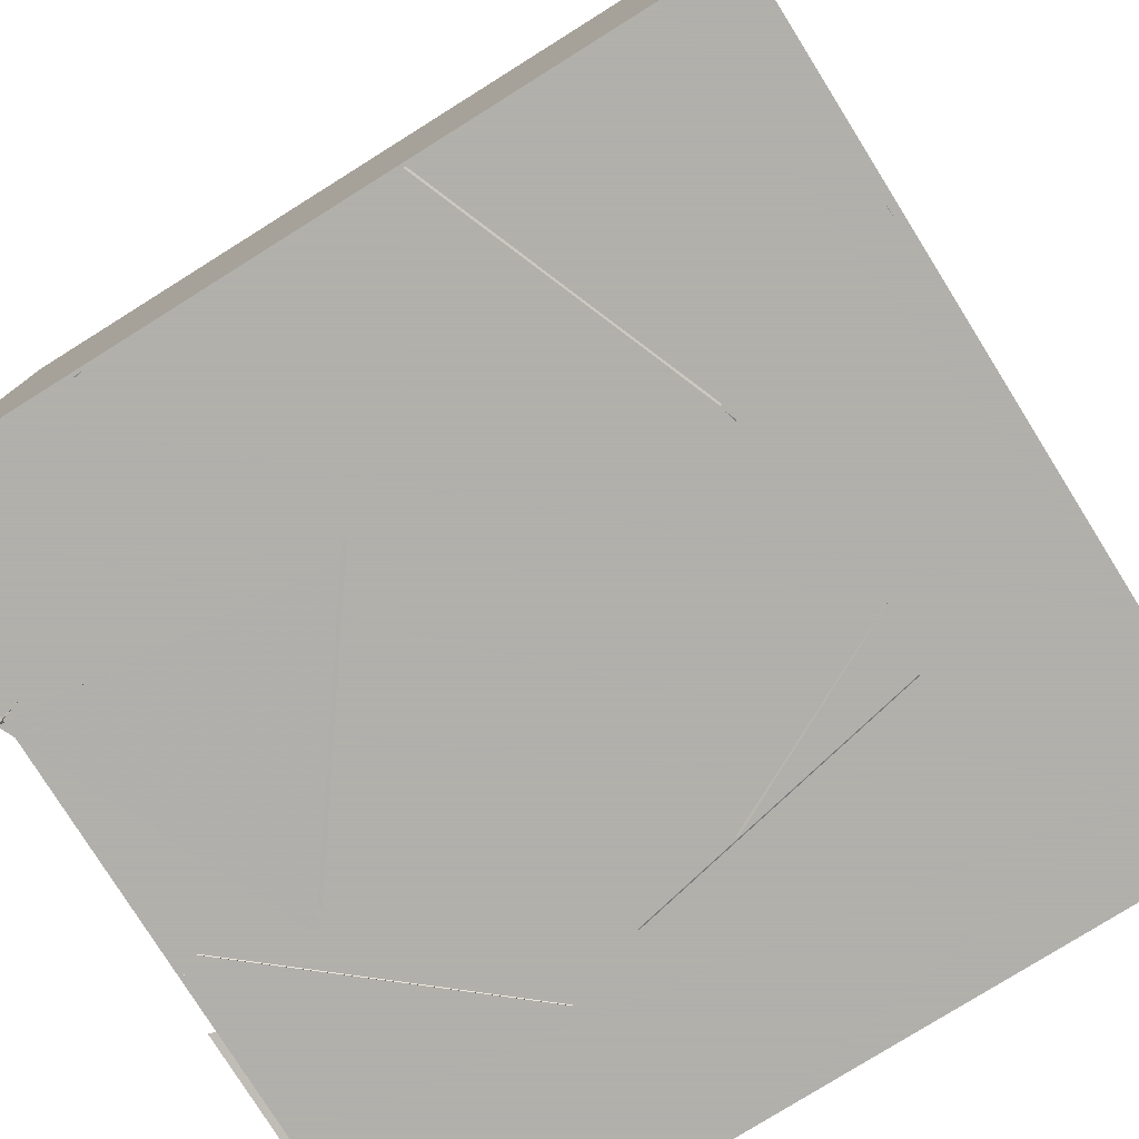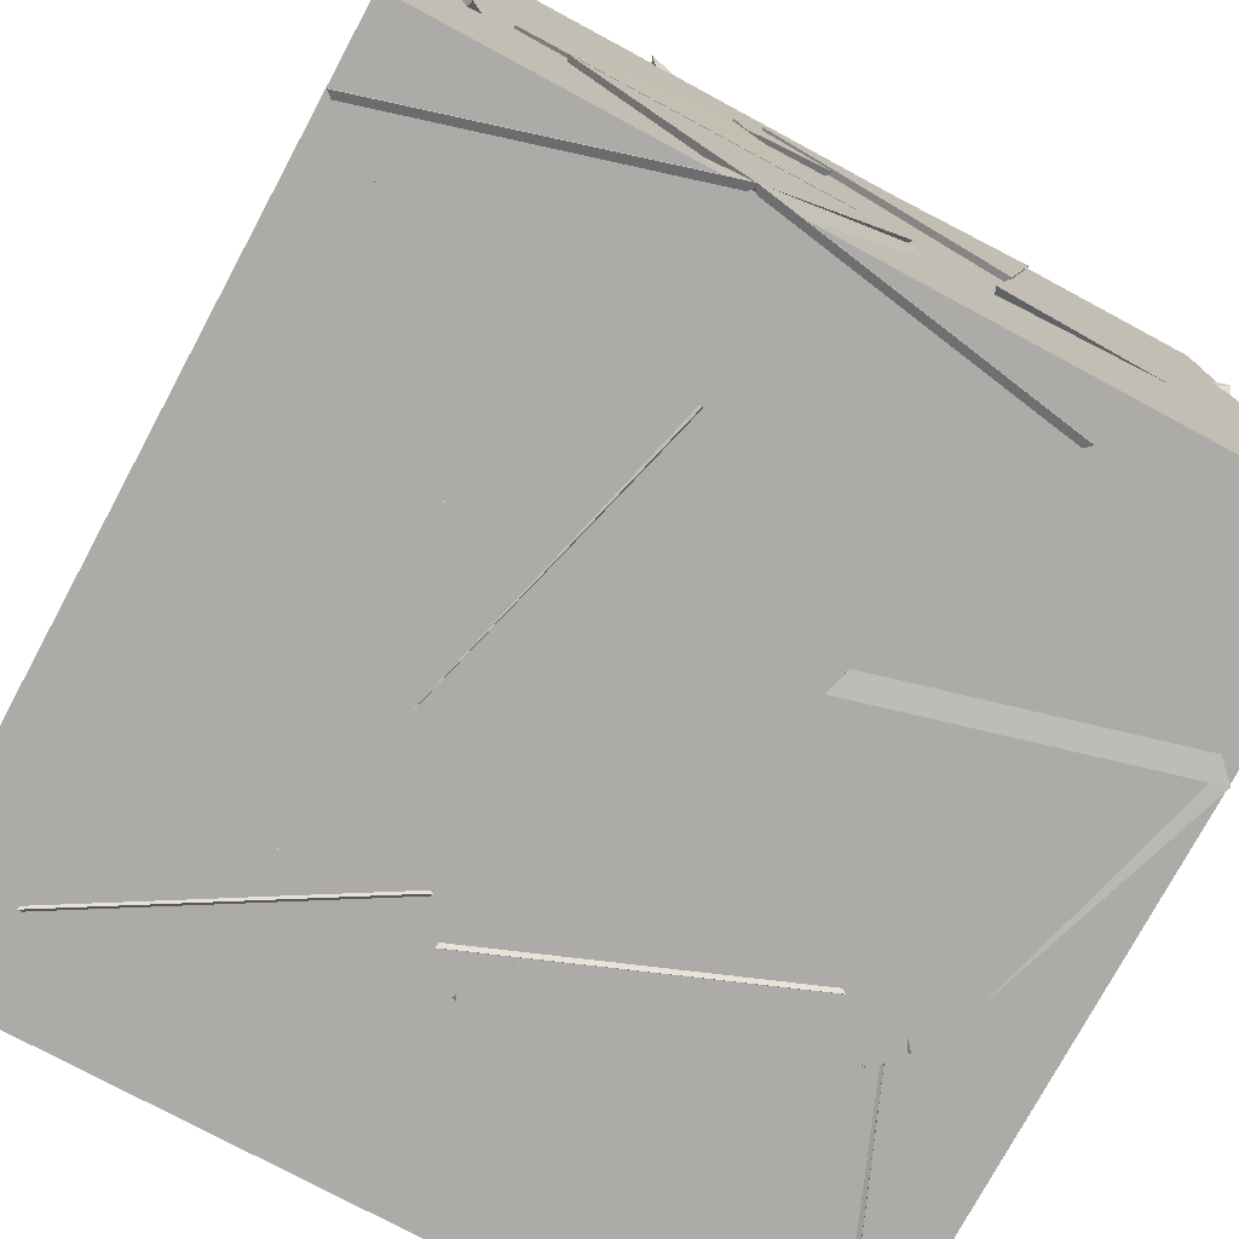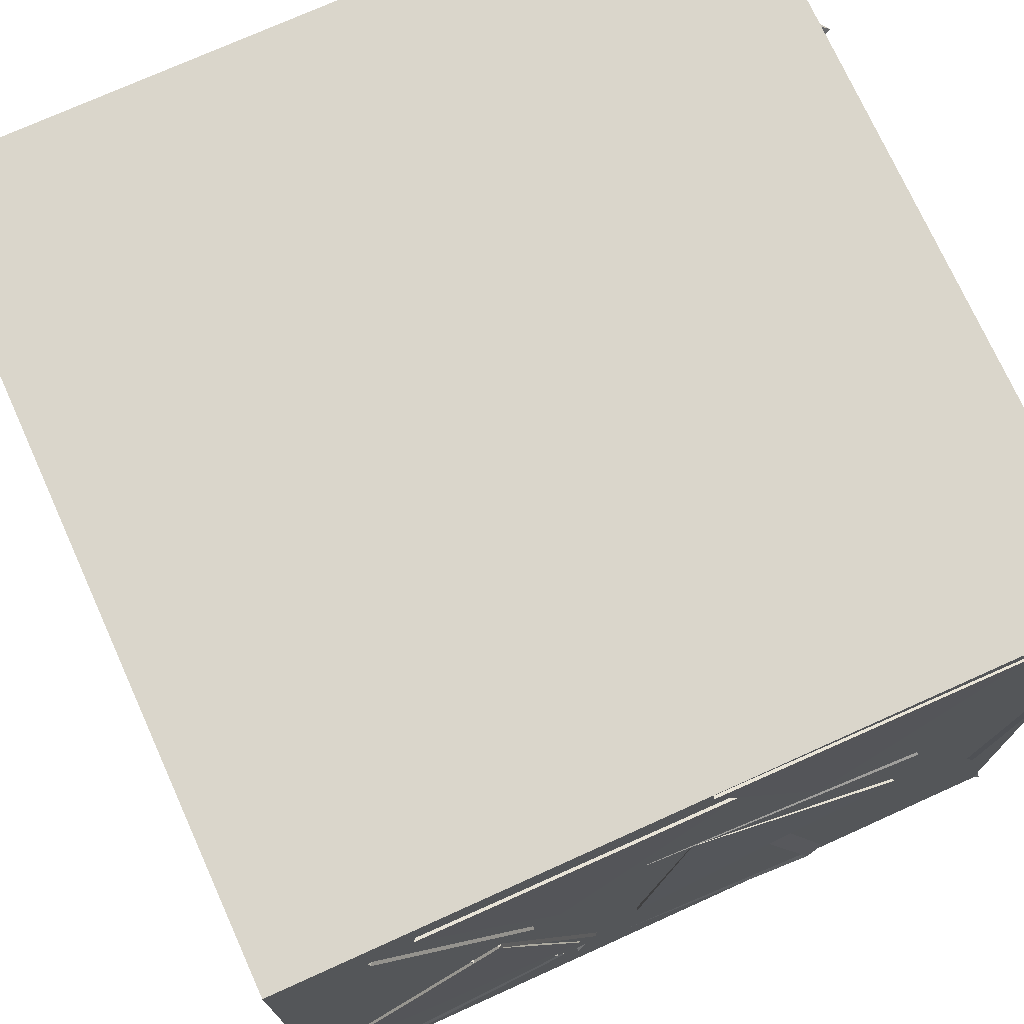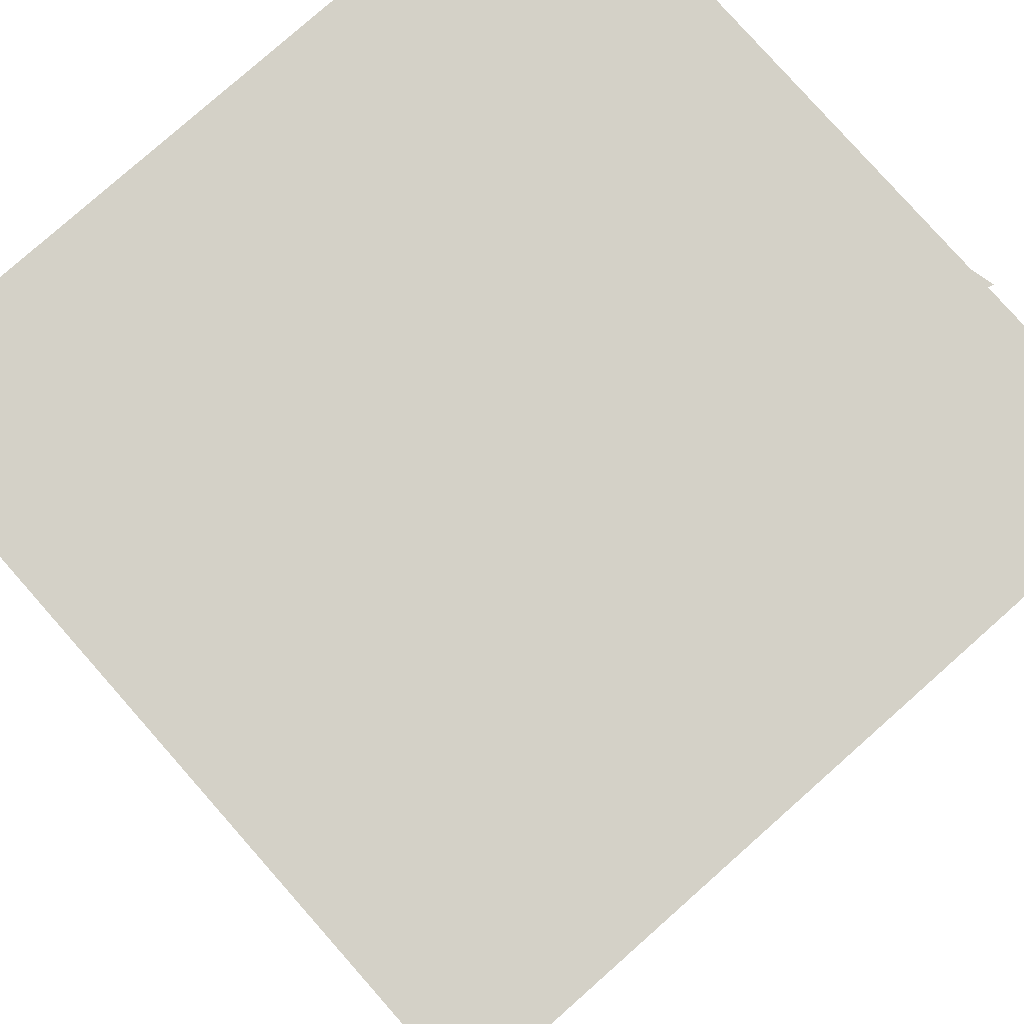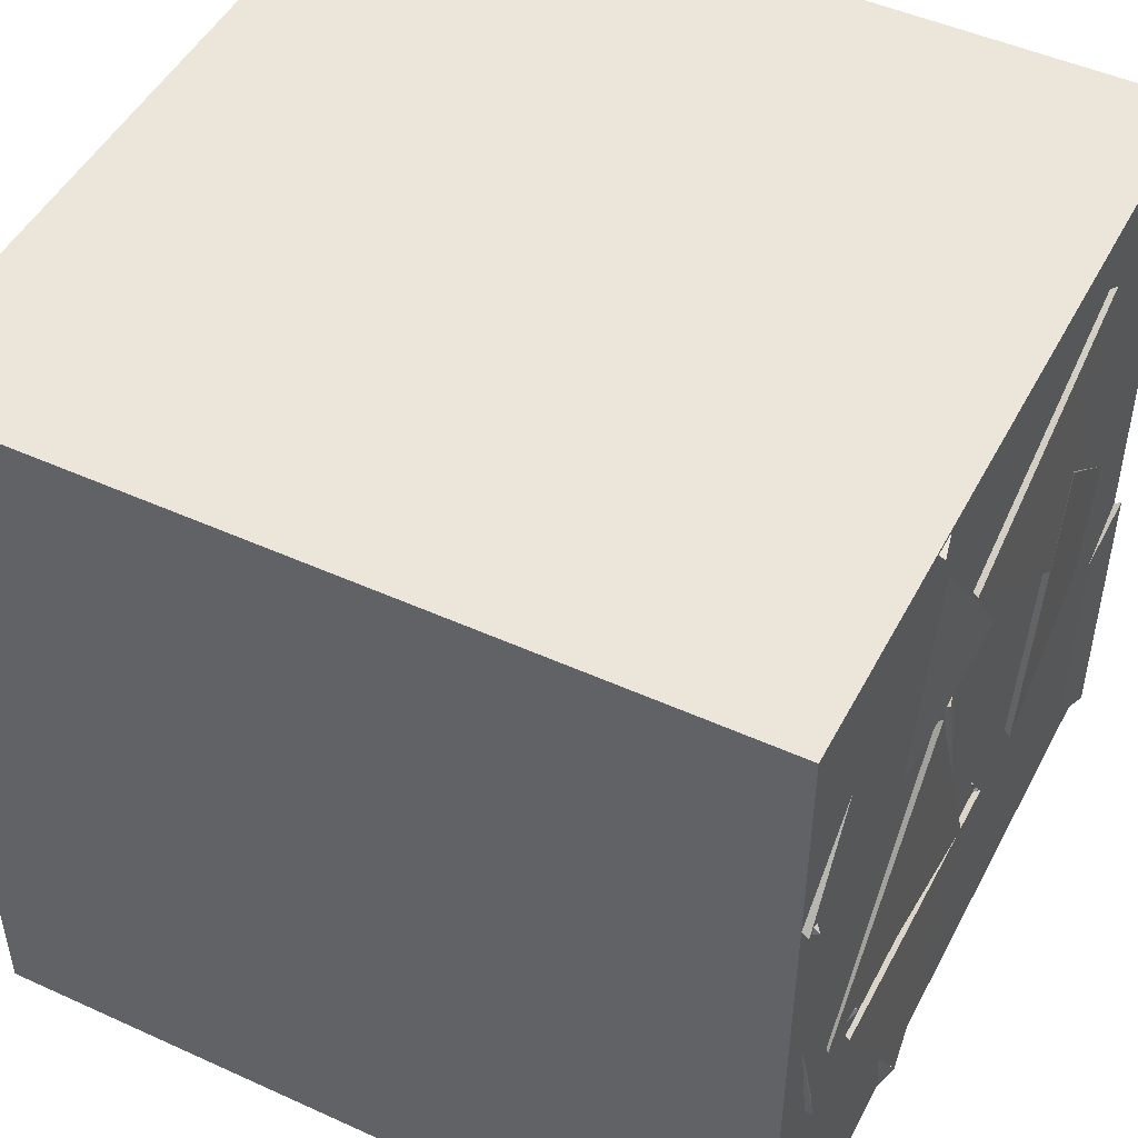
<metadata>
{"format":"obj","ext":"obj","renderer":"f3d","projection":"perspective","resolution":1024,"background":"white","views":[{"elev":-78.4,"azim":-148.0,"up":"+Z"},{"elev":-76.3,"azim":61.7,"up":"+Y"},{"elev":73.9,"azim":-24.3,"up":"+Z"},{"elev":79.8,"azim":-41.5,"up":"+Y"},{"elev":48.4,"azim":26.9,"up":"+Y"}]}
</metadata>
<code>
v 19.47 19.54 20.86
v 19.52 19.7 19.87
v 19.93 20.35 20.51
v 20.34 19.45 20.39
v 19.26 19.42 19.71
v 19.9 20.1 20.07
v 20.08 19.13 20.21
v 20.16 19.53 19.3
v 19.28 20.34 18.68
v 19.65 21.27 18.72
v 19.41 20.78 19.56
v 20.2 20.49 19.02
v 19.65 18.69 18.98
v 20.39 18.89 19.63
v 20.6 18.68 18.68
v 20.17 19.54 18.91
v 19.5 19.69 19.91
v 20.37 19.45 20.33
v 19.55 19.51 20.89
v 19.65 18.76 20.24
v 19.51 19.63 19.59
v 19.86 20.35 18.98
v 19.85 19.39 18.68
v 20.49 19.68 19.39
v 20.22 19.49 19.89
v 20 18.68 20.44
v 19.86 18.68 19.45
v 20.79 18.68 19.82
v 20.57 20.61 18.69
v 19.84 20.28 19.28
v 20.27 21.16 19.46
v 20.77 20.31 19.63
v 20.17 19.52 18.93
v 19.54 19.4 19.69
v 20.4 18.87 19.65
v 19.65 18.68 19.01
v 19.5 19.61 20.83
v 20.41 19.42 20.45
v 20.32 19.92 21.31
v 20.05 20.35 20.45
v 18.89 20.25 20.42
v 19.6 20.8 20.85
v 19.07 21.18 20.09
v 19.74 20.44 19.93
v 20.64 19.55 19.18
v 21.31 19.61 19.91
v 21.18 18.75 19.42
v 20.47 19.08 20.04
v 21.32 20.55 21.24
v 20.49 20 21.32
v 20.43 20.97 21.08
v 20.8 20.31 20.42
v 19.5 20.63 19.99
v 18.68 20.36 20.49
v 18.68 21.21 19.97
v 18.68 20.32 19.5
v 19.5 19.04 21.32
v 19.75 20 21.32
v 19.35 19.59 20.51
v 18.78 19.73 21.32
v 18.68 21.32 19.93
v 18.68 21.32 18.92
v 18.69 20.45 19.43
v 19.49 21.05 19.43
v 18.68 20.16 19.51
v 19.24 20.35 18.71
v 19.45 20.78 19.6
v 19.61 19.8 19.47
v 21.31 19.54 19.86
v 20.46 19.02 20.01
v 21.16 18.68 19.38
v 21.32 18.68 20.36
v 21.32 20.51 19.41
v 21.32 19.53 19.62
v 21.29 19.85 18.68
v 20.5 19.97 19.28
v 20.09 20.38 20.46
v 19.63 20.57 21.32
v 20.48 20.06 21.32
v 19.66 19.64 20.96
v 21.19 21.32 19.59
v 20.19 21.32 19.7
v 20.65 20.51 19.35
v 20.6 21.32 18.79
v 20.47 19.5 21.01
v 21 18.68 21.26
v 20.44 18.68 20.43
v 20 18.68 21.32
v 20.49 19.17 18.86
v 21.32 18.68 18.68
v 21.23 19.18 19.54
v 21.32 19.68 18.68
v 20.32 19.94 21.32
v 20.63 20.33 20.46
v 21.22 19.7 20.96
v 20.39 19.36 20.52
v 19.54 20.89 21.13
v 20.1 20.41 20.45
v 19.6 19.9 21.14
v 19.1 20.35 20.41
v 18.84 20.66 20.48
v 18.68 20.17 21.32
v 19.53 20.67 21.21
v 18.68 21.17 21.32
v 19.37 18.69 20.19
v 19.49 19.64 19.87
v 19.56 19.42 20.85
v 18.68 19.38 20.4
v 20.6 20.58 20.64
v 20.58 21.31 21.32
v 21.32 20.64 21.32
v 21.27 21.32 20.6
v 19.52 20.62 19.92
v 18.7 20.26 19.49
v 19.32 19.65 19.98
v 18.76 20.31 20.48
v 18.68 19.61 18.69
v 18.68 20.61 18.68
v 19.5 20.11 18.96
v 18.69 20.12 19.55
v 19.62 21.32 20.31
v 19.5 21.32 19.31
v 19.27 20.51 19.83
v 18.69 21.32 19.91
v 21.32 21.32 20.6
v 20.93 20.51 20.19
v 20.37 21.32 20.32
v 21.1 21.32 19.63
v 19.95 19.92 19.55
v 20.64 20.47 20.02
v 19.71 20.43 20.37
v 20.3 19.62 20.44
v 20.13 19.24 19.93
v 19.71 18.68 19.23
v 19.34 18.68 20.16
v 19.23 19.48 19.58
v 21.32 20.81 20.24
v 21.32 20.16 19.49
v 20.51 20.7 19.68
v 21.32 21.14 19.29
v 18.68 21.32 19.95
v 18.68 21.32 20.95
v 18.96 20.51 20.44
v 19.54 21.32 20.45
v 19.41 20.77 19.57
v 20.24 21.32 19.59
v 19.67 21.31 18.77
v 20.2 20.5 19.03
v 21.32 20.47 20.4
v 21.31 19.68 21.02
v 20.5 19.9 20.47
v 21.32 19.54 20.03
v 19.75 19.57 19.53
v 20.21 19.32 18.68
v 19.57 18.68 19.1
v 19.22 19.52 18.68
v 20.22 21.32 19.58
v 20.18 20.51 19
v 19.65 21.32 18.75
v 20.65 21.32 18.68
v 19.57 18.68 19.1
v 19.74 19.57 19.53
v 18.82 19.18 19.52
v 19.22 19.52 18.68
v 18.84 19.13 19.54
v 19.6 18.68 19.06
v 19.2 19.53 18.69
v 18.68 18.68 18.68
v 19.84 18.68 20.48
v 20.47 19.34 20.89
v 20.23 19.43 19.93
v 20.81 18.68 20.23
v 20.29 20.62 18.68
v 20.49 20.14 19.53
v 19.91 19.71 18.83
v 20.89 19.81 18.68
v 18.68 21.12 18.95
v 19.45 20.87 19.54
v 18.68 20.25 19.45
v 19.29 20.38 18.68
v 19.45 20.78 19.59
v 20.19 20.47 19
v 19.24 20.35 18.71
v 19.61 19.8 19.46
v 20.63 21.12 20.49
v 19.66 21.27 20.29
v 20.01 20.34 20.4
v 20.26 20.87 19.59
v 20.27 20.78 19.49
v 20.37 21.32 20.32
v 21.09 21.32 19.63
v 20.93 20.51 20.19
v 20.15 21.32 20.42
v 19.22 21.04 20.18
v 19.92 20.35 20.38
v 19.56 20.92 21.12
v 18.68 19.47 20.31
v 18.68 19.17 19.35
v 18.68 20.15 19.58
v 19.49 19.6 19.74
v 19.98 19.87 19.33
v 19.05 19.94 19.68
v 19.82 20.14 20.28
v 19.6 20.77 19.54
v 20.6 18.68 18.68
v 20.34 18.68 19.64
v 21.3 18.8 19.37
v 20.63 19.53 19.2
v 19.5 19.87 20.77
v 18.68 19.33 20.6
v 18.69 20.3 20.36
v 19.23 19.64 19.83
v 19.09 19.75 18.68
v 18.68 19.14 19.34
v 18.72 20.12 19.53
v 19.56 19.57 19.55
v 20.08 20.31 20.45
v 21.01 20.31 20.08
v 20.3 20.85 19.63
v 20.65 21.13 20.53
v 20.42 19.01 20.62
v 21.05 18.68 21.32
v 21.32 18.68 20.36
v 21.24 19.54 20.86
v 21.05 20.25 19.39
v 21.28 19.54 20.05
v 20.43 20.06 20.15
v 20.53 19.39 19.41
v 20.46 19.74 21.32
v 20.5 19.2 20.49
v 21.32 19.65 20.83
v 20.94 18.87 21.32
v 19.48 19.62 19.84
v 18.68 19.19 19.42
v 18.68 19.42 20.39
v 19.26 18.68 20.06
v 19.47 19.76 20.88
v 19.55 20.66 21.32
v 18.68 20.16 21.32
v 19.02 20.56 20.48
v 21.29 20.4 21.03
v 20.49 20.73 20.52
v 21.32 20.51 20.03
v 21.3 21.32 20.61
v 20.5 19.25 20.36
v 21.32 19.54 20.87
v 21.32 19.54 19.87
v 21.32 18.68 20.36
v 20.34 19.52 19.65
v 20.56 20.22 20.34
v 20.48 19.26 20.6
v 21.26 19.56 20.06
v 19.79 20.36 18.92
v 19.43 19.66 19.54
v 19.85 19.39 18.68
v 18.96 19.85 18.68
v 19.64 19.83 20.9
v 19.74 20.52 20.18
v 19.36 19.62 19.97
v 18.83 20.26 20.51
v 20.33 19.35 20.46
v 20.48 19.83 21.32
v 20.12 18.89 21.32
v 19.55 19.65 21
v 20.74 19.57 19.28
v 20.07 19.62 20.02
v 20.69 20.39 19.84
v 19.95 20.17 19.2
v 20.35 19.4 20.38
v 19.58 19.63 20.96
v 19.53 18.83 20.36
v 20.14 18.82 21.16
v 20.13 21.32 20.34
v 21.09 21.2 20.59
v 20.4 21.32 21.3
v 20.43 20.48 20.76
v 21.07 20.27 19.4
v 21.32 20.48 20.36
v 21.3 19.53 20.04
v 20.45 20.05 20.15
v 19.51 20.76 21.27
v 18.96 20.52 20.46
v 18.72 21.32 21.01
v 19.55 21.32 20.45
v 20.46 19.23 18.68
v 20.45 20.01 19.28
v 21.23 19.88 18.68
v 21.09 19.27 19.46
v 20.67 20.4 19.81
v 19.75 20.33 20.21
v 19.94 21.03 19.52
v 19.9 20.07 19.25
v 19.66 18.68 19.2
v 18.68 18.68 19.4
v 19.22 19.49 19.59
v 19.34 18.68 20.15
v 19.49 19.85 20.77
v 18.68 19.99 21.32
v 18.68 19.3 20.61
v 18.68 20.27 20.37
v 19.58 19.49 20.87
v 19.55 18.68 20.29
v 19.09 18.68 21.18
v 20.09 18.68 21.13
v 21.32 20.67 18.68
v 20.37 20.96 18.7
v 20.74 20.37 19.42
v 21.02 21.32 19.36
v 19.65 21.32 18.68
v 18.7 21.16 18.93
v 19.45 20.87 19.54
v 19.29 20.39 18.68
v 20.44 19.97 21.32
v 20.92 20.16 20.46
v 21.32 19.55 21.14
v 21.28 20.53 21.32
v 19.55 19.44 20.86
v 18.95 18.68 21.09
v 18.7 19.3 20.36
v 19.46 18.68 20.23
v 20.49 20.06 21.32
v 19.64 20.57 21.32
v 20.21 20.54 20.5
v 20.51 21.06 21.31
v 18.68 18.69 21.32
v 18.68 19.69 21.32
v 19.49 19.19 21.06
v 18.69 19.19 20.46
v 20.07 20.44 20.23
v 19.3 20.67 19.63
v 20.18 21.14 19.52
v 19.62 21.32 20.32
v 21.32 20.67 18.68
v 20.33 20.57 18.68
v 20.93 19.76 18.68
v 20.86 20.34 19.49
v 20.46 21.04 21.32
v 20.15 21.32 20.42
v 19.83 20.46 20.81
v 19.51 21.32 21.2
v 18.65 18.69 18.68
v 18.65 18.69 21.33
v 18.65 21.34 21.33
v 18.65 21.34 18.68
v 21.3 18.69 18.68
v 21.3 21.34 18.68
v 21.3 21.34 21.33
v 21.3 18.69 21.33
f 1 2 3
f 1 4 2
f 1 3 4
f 2 4 3
f 5 6 7
f 5 8 6
f 5 7 8
f 6 8 7
f 9 10 11
f 9 12 10
f 9 11 12
f 10 12 11
f 13 14 15
f 13 16 14
f 13 15 16
f 14 16 15
f 17 18 19
f 17 20 18
f 17 19 20
f 18 20 19
f 21 22 23
f 21 24 22
f 21 23 24
f 22 24 23
f 25 26 27
f 25 28 26
f 25 27 28
f 26 28 27
f 29 30 31
f 29 32 30
f 29 31 32
f 30 32 31
f 33 34 35
f 33 36 34
f 33 35 36
f 34 36 35
f 37 38 39
f 37 40 38
f 37 39 40
f 38 40 39
f 41 42 43
f 41 44 42
f 41 43 44
f 42 44 43
f 45 46 47
f 45 48 46
f 45 47 48
f 46 48 47
f 49 50 51
f 49 52 50
f 49 51 52
f 50 52 51
f 53 54 55
f 53 56 54
f 53 55 56
f 54 56 55
f 57 58 59
f 57 60 58
f 57 59 60
f 58 60 59
f 61 62 63
f 61 64 62
f 61 63 64
f 62 64 63
f 65 66 67
f 65 68 66
f 65 67 68
f 66 68 67
f 69 70 71
f 69 72 70
f 69 71 72
f 70 72 71
f 73 74 75
f 73 76 74
f 73 75 76
f 74 76 75
f 77 78 79
f 77 80 78
f 77 79 80
f 78 80 79
f 81 82 83
f 81 84 82
f 81 83 84
f 82 84 83
f 85 86 87
f 85 88 86
f 85 87 88
f 86 88 87
f 89 90 91
f 89 92 90
f 89 91 92
f 90 92 91
f 93 94 95
f 93 96 94
f 93 95 96
f 94 96 95
f 97 98 99
f 97 100 98
f 97 99 100
f 98 100 99
f 101 102 103
f 101 104 102
f 101 103 104
f 102 104 103
f 105 106 107
f 105 108 106
f 105 107 108
f 106 108 107
f 109 110 111
f 109 112 110
f 109 111 112
f 110 112 111
f 113 114 115
f 113 116 114
f 113 115 116
f 114 116 115
f 117 118 119
f 117 120 118
f 117 119 120
f 118 120 119
f 121 122 123
f 121 124 122
f 121 123 124
f 122 124 123
f 125 126 127
f 125 128 126
f 125 127 128
f 126 128 127
f 129 130 131
f 129 132 130
f 129 131 132
f 130 132 131
f 133 134 135
f 133 136 134
f 133 135 136
f 134 136 135
f 137 138 139
f 137 140 138
f 137 139 140
f 138 140 139
f 141 142 143
f 141 144 142
f 141 143 144
f 142 144 143
f 145 146 147
f 145 148 146
f 145 147 148
f 146 148 147
f 149 150 151
f 149 152 150
f 149 151 152
f 150 152 151
f 153 154 155
f 153 156 154
f 153 155 156
f 154 156 155
f 157 158 159
f 157 160 158
f 157 159 160
f 158 160 159
f 161 162 163
f 161 164 162
f 161 163 164
f 162 164 163
f 165 166 167
f 165 168 166
f 165 167 168
f 166 168 167
f 169 170 171
f 169 172 170
f 169 171 172
f 170 172 171
f 173 174 175
f 173 176 174
f 173 175 176
f 174 176 175
f 177 178 179
f 177 180 178
f 177 179 180
f 178 180 179
f 181 182 183
f 181 184 182
f 181 183 184
f 182 184 183
f 185 186 187
f 185 188 186
f 185 187 188
f 186 188 187
f 189 190 191
f 189 192 190
f 189 191 192
f 190 192 191
f 193 194 195
f 193 196 194
f 193 195 196
f 194 196 195
f 197 198 199
f 197 200 198
f 197 199 200
f 198 200 199
f 201 202 203
f 201 204 202
f 201 203 204
f 202 204 203
f 205 206 207
f 205 208 206
f 205 207 208
f 206 208 207
f 209 210 211
f 209 212 210
f 209 211 212
f 210 212 211
f 213 214 215
f 213 216 214
f 213 215 216
f 214 216 215
f 217 218 219
f 217 220 218
f 217 219 220
f 218 220 219
f 221 222 223
f 221 224 222
f 221 223 224
f 222 224 223
f 225 226 227
f 225 228 226
f 225 227 228
f 226 228 227
f 229 230 231
f 229 232 230
f 229 231 232
f 230 232 231
f 233 234 235
f 233 236 234
f 233 235 236
f 234 236 235
f 237 238 239
f 237 240 238
f 237 239 240
f 238 240 239
f 241 242 243
f 241 244 242
f 241 243 244
f 242 244 243
f 245 246 247
f 245 248 246
f 245 247 248
f 246 248 247
f 249 250 251
f 249 252 250
f 249 251 252
f 250 252 251
f 253 254 255
f 253 256 254
f 253 255 256
f 254 256 255
f 257 258 259
f 257 260 258
f 257 259 260
f 258 260 259
f 261 262 263
f 261 264 262
f 261 263 264
f 262 264 263
f 265 266 267
f 265 268 266
f 265 267 268
f 266 268 267
f 269 270 271
f 269 272 270
f 269 271 272
f 270 272 271
f 273 274 275
f 273 276 274
f 273 275 276
f 274 276 275
f 277 278 279
f 277 280 278
f 277 279 280
f 278 280 279
f 281 282 283
f 281 284 282
f 281 283 284
f 282 284 283
f 285 286 287
f 285 288 286
f 285 287 288
f 286 288 287
f 289 290 291
f 289 292 290
f 289 291 292
f 290 292 291
f 293 294 295
f 293 296 294
f 293 295 296
f 294 296 295
f 297 298 299
f 297 300 298
f 297 299 300
f 298 300 299
f 301 302 303
f 301 304 302
f 301 303 304
f 302 304 303
f 305 306 307
f 305 308 306
f 305 307 308
f 306 308 307
f 309 310 311
f 309 312 310
f 309 311 312
f 310 312 311
f 313 314 315
f 313 316 314
f 313 315 316
f 314 316 315
f 317 318 319
f 317 320 318
f 317 319 320
f 318 320 319
f 321 322 323
f 321 324 322
f 321 323 324
f 322 324 323
f 325 326 327
f 325 328 326
f 325 327 328
f 326 328 327
f 329 330 331
f 329 332 330
f 329 331 332
f 330 332 331
f 333 334 335
f 333 336 334
f 333 335 336
f 334 336 335
f 337 338 339
f 337 340 338
f 337 339 340
f 338 340 339
f 341 342 343 344
f 345 346 347 348
f 341 345 348 342
f 344 343 347 346
f 341 344 346 345
f 342 348 347 343

</code>
